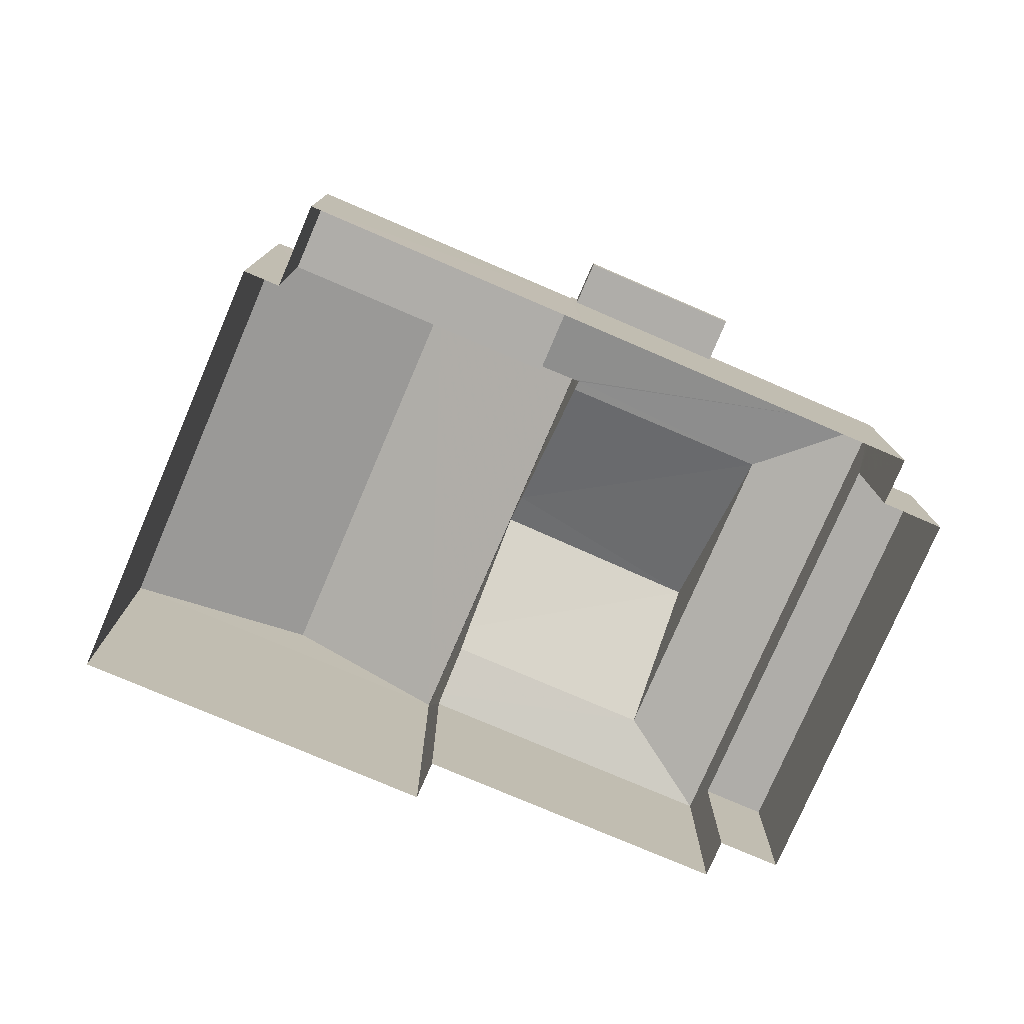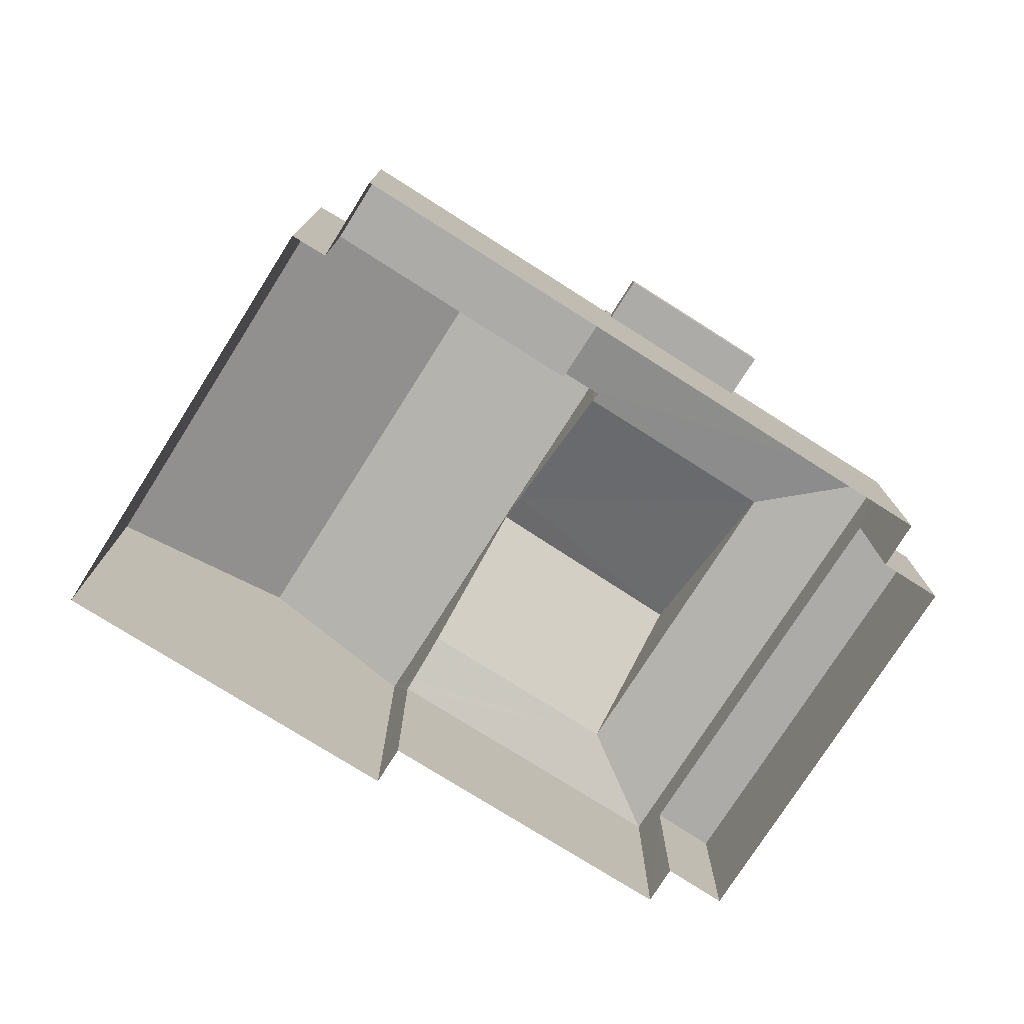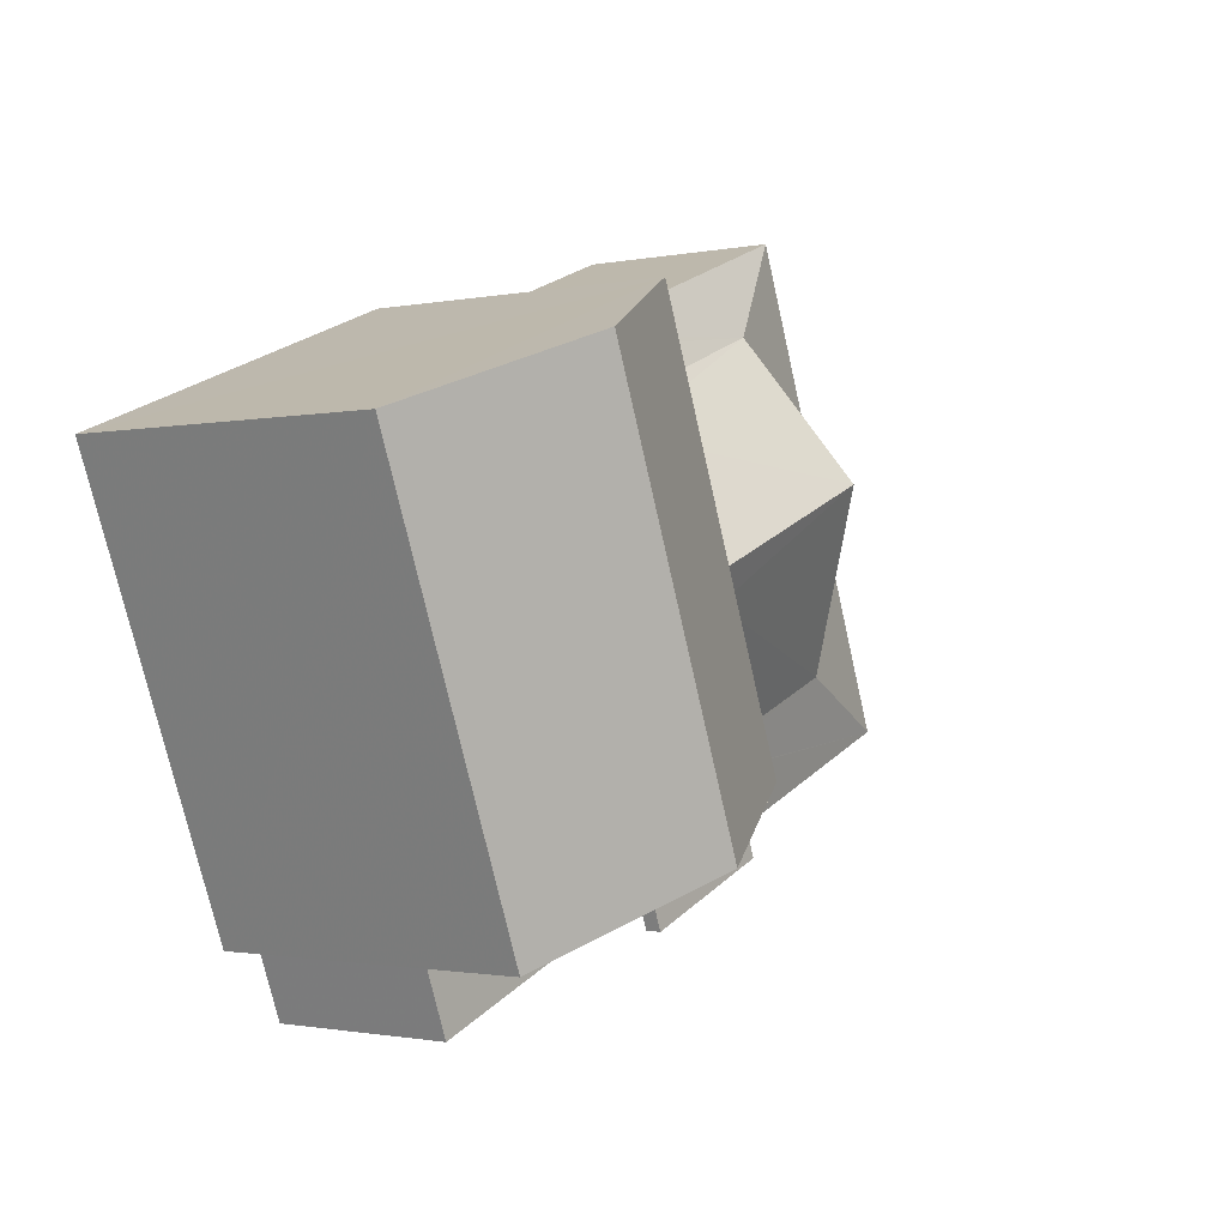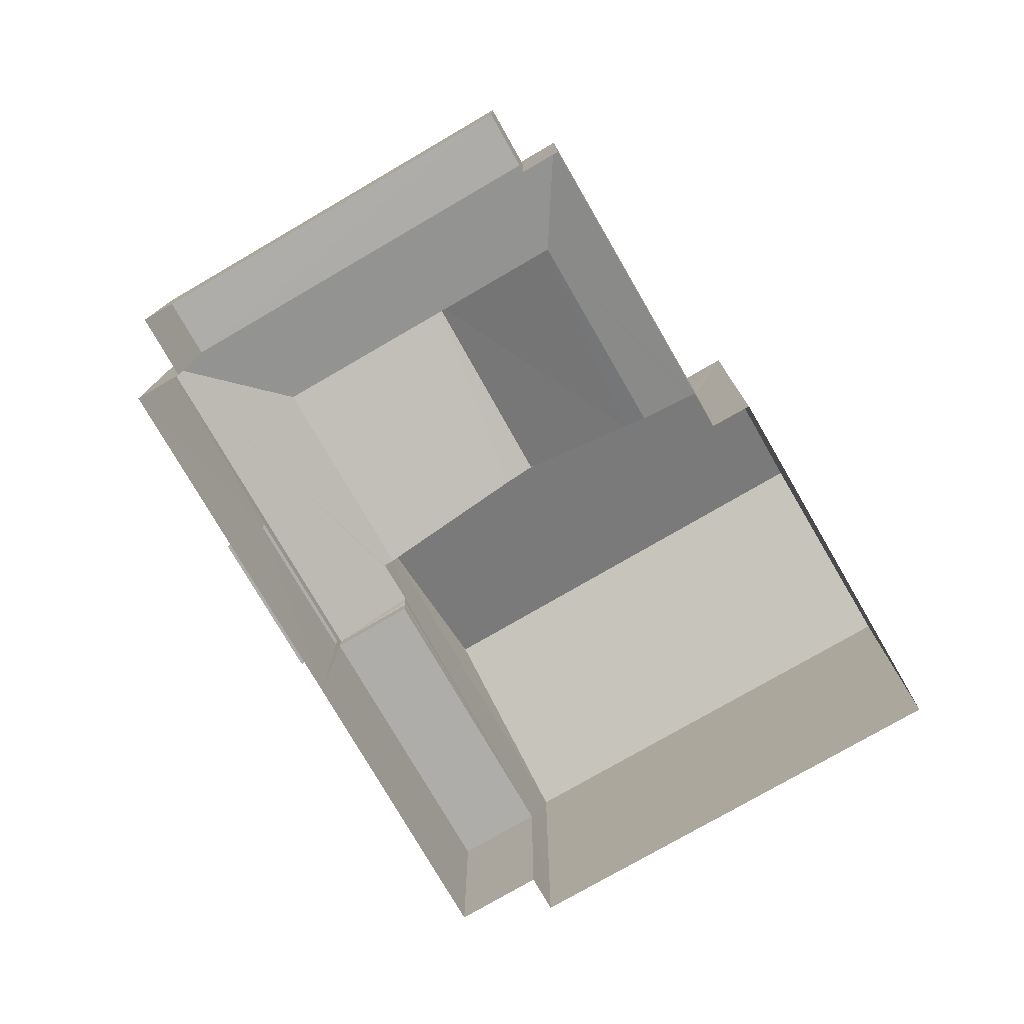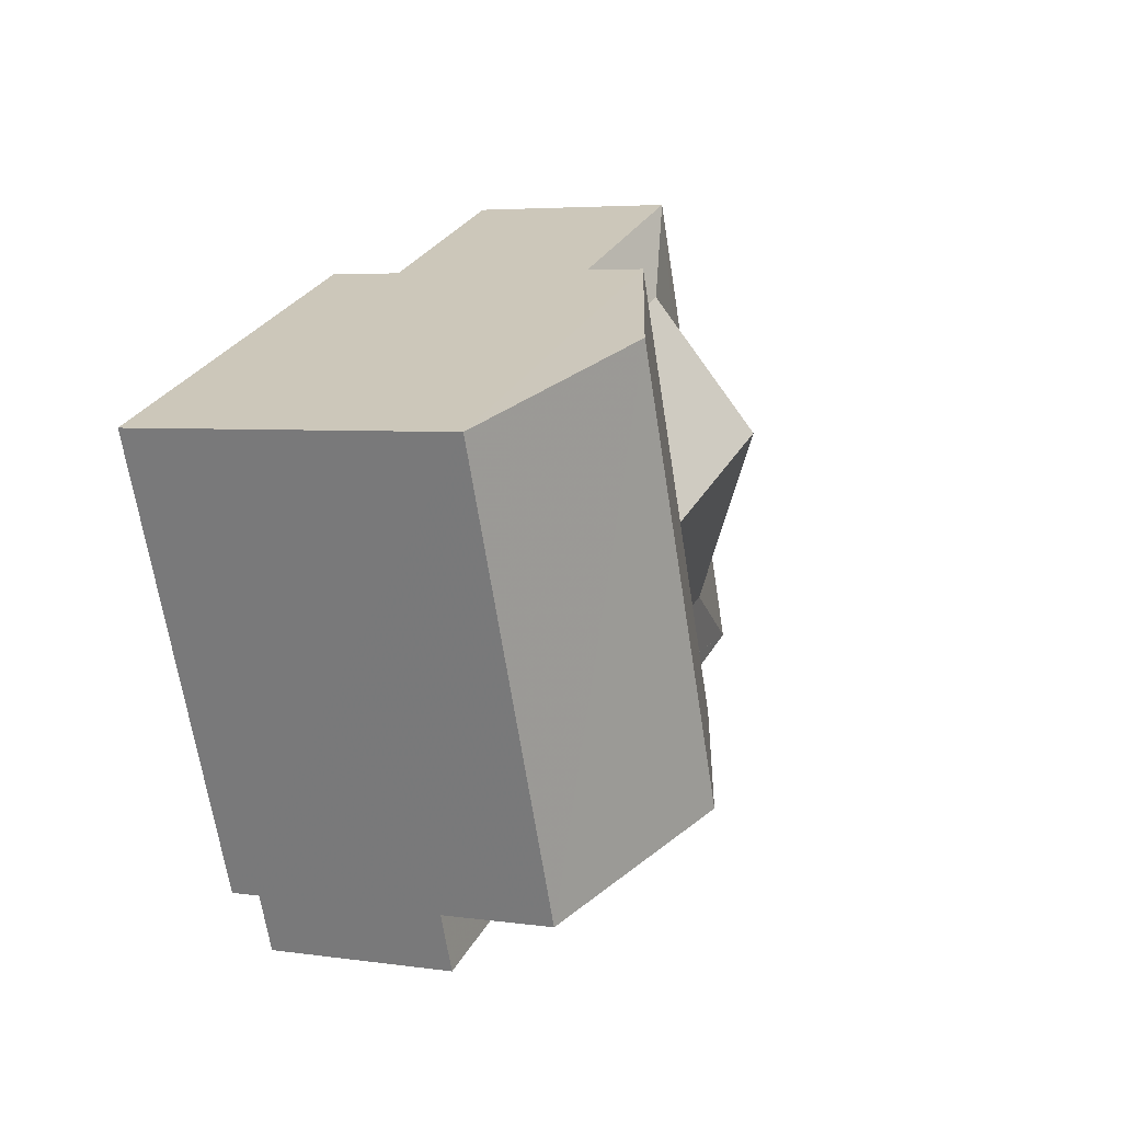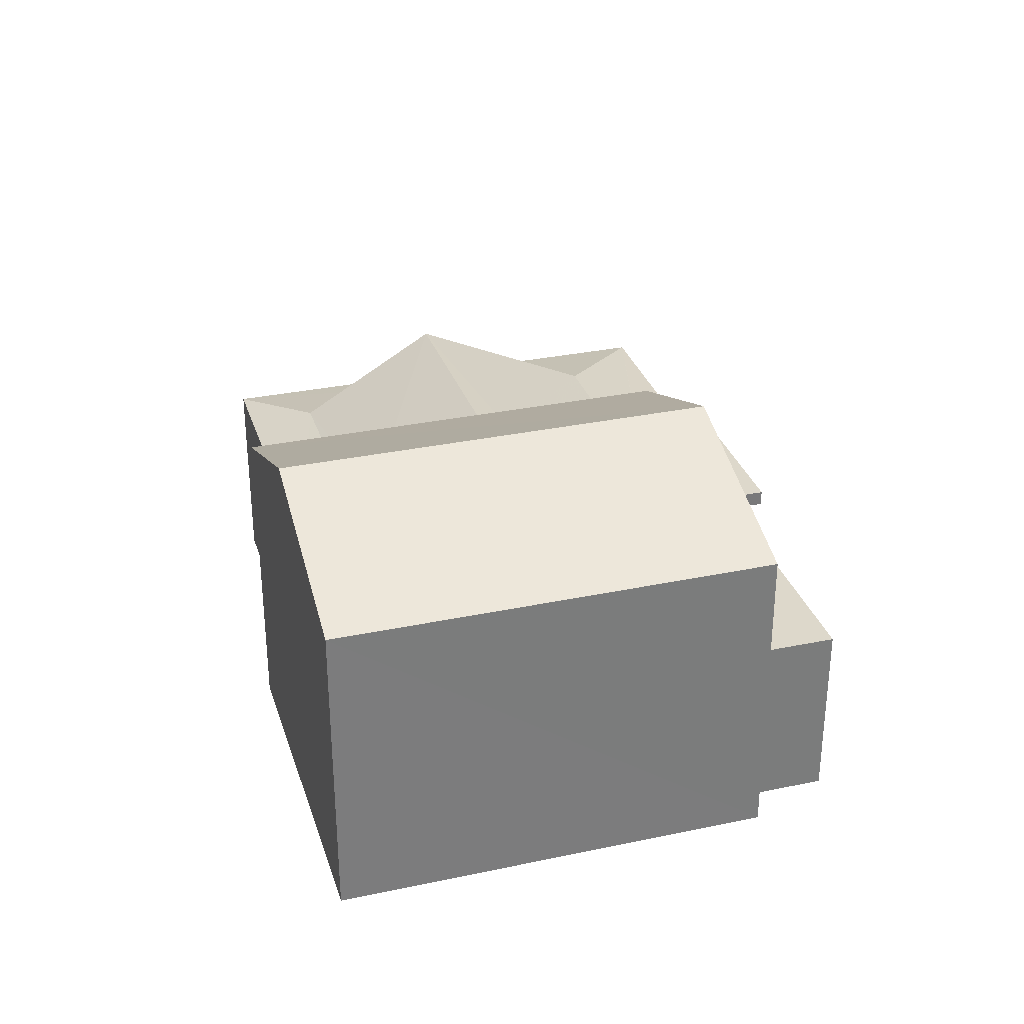
<metadata>
{"format":"obj","ext":"obj","renderer":"f3d","projection":"perspective","resolution":1024,"background":"white","views":[{"elev":-77.4,"azim":-1.9,"up":"+Z"},{"elev":-76.4,"azim":-11.1,"up":"+Z"},{"elev":-1.2,"azim":-52.8,"up":"+Y"},{"elev":-77.2,"azim":141.4,"up":"+Z"},{"elev":4.7,"azim":-65.1,"up":"+Y"},{"elev":31.3,"azim":-85.4,"up":"+Z"}]}
</metadata>
<code>
v -8.825e+04 -1.008e+05 2.337
v -8.825e+04 -1.008e+05 2.337
v -8.825e+04 -1.008e+05 2.337
v -8.826e+04 -1.008e+05 2.337
v -8.826e+04 -1.008e+05 2.337
v -8.825e+04 -1.008e+05 2.335
v -8.825e+04 -1.008e+05 2.337
v -8.826e+04 -1.008e+05 2.337
v -8.826e+04 -1.008e+05 2.335
v -8.826e+04 -1.008e+05 2.335
v -8.826e+04 -1.008e+05 2.335
v -8.825e+04 -1.008e+05 2.335
v -8.825e+04 -1.008e+05 2.335
v -8.825e+04 -1.008e+05 5.027
v -8.825e+04 -1.008e+05 5.027
v -8.825e+04 -1.008e+05 5.028
v -8.825e+04 -1.008e+05 5.028
v -8.825e+04 -1.008e+05 5.278
v -8.825e+04 -1.008e+05 5.277
v -8.825e+04 -1.008e+05 5.278
v -8.825e+04 -1.008e+05 5.277
v -8.825e+04 -1.008e+05 5.58
v -8.825e+04 -1.008e+05 5.932
v -8.825e+04 -1.008e+05 5.582
v -8.825e+04 -1.008e+05 5.931
v -8.825e+04 -1.008e+05 5.582
v -8.825e+04 -1.008e+05 5.894
v -8.825e+04 -1.008e+05 5.894
v -8.825e+04 -1.008e+05 5.932
v -8.825e+04 -1.008e+05 5.894
v -8.825e+04 -1.008e+05 5.652
v -8.825e+04 -1.008e+05 5.582
v -8.826e+04 -1.008e+05 5.58
v -8.826e+04 -1.008e+05 5.642
v -8.825e+04 -1.008e+05 5.931
v -8.825e+04 -1.008e+05 5.277
v -8.826e+04 -1.008e+05 5.277
v -8.826e+04 -1.008e+05 5.278
v -8.825e+04 -1.008e+05 5.277
v -8.825e+04 -1.008e+05 4.837
v -8.825e+04 -1.008e+05 4.837
v -8.825e+04 -1.008e+05 4.835
v -8.825e+04 -1.008e+05 4.835
v -8.825e+04 -1.008e+05 7.04
v -8.825e+04 -1.008e+05 7.266
v -8.825e+04 -1.008e+05 7.266
v -8.825e+04 -1.008e+05 6.157
v -8.826e+04 -1.008e+05 7.345
v -8.826e+04 -1.008e+05 8.457
v -8.825e+04 -1.008e+05 7.347
v -8.826e+04 -1.008e+05 8.455
v -8.826e+04 -1.008e+05 7.347
v -8.826e+04 -1.008e+05 7.345
v -8.825e+04 -1.008e+05 5.277
v -8.825e+04 -1.008e+05 5.277
v -8.825e+04 -1.008e+05 5.027
f 1 2 3
f 3 4 5
f 6 7 1
f 5 8 9
f 10 11 9
f 12 13 11
f 13 6 1
f 1 3 11
f 11 3 5
f 11 5 9
f 13 1 11
f 14 15 16
f 17 14 16
f 18 19 20
f 18 21 19
f 22 23 24
f 25 23 22
f 26 27 28
f 26 24 27
f 29 30 23
f 30 24 23
f 27 24 30
f 28 31 26
f 32 26 31
f 33 25 22
f 33 34 25
f 34 35 25
f 36 37 38
f 36 39 37
f 40 41 42
f 43 40 42
f 44 29 23
f 44 23 45
f 46 44 45
f 47 45 25
f 35 47 25
f 47 46 45
f 48 49 50
f 51 49 48
f 49 51 52
f 52 51 53
f 21 18 16
f 15 21 16
f 18 20 17
f 16 18 17
f 14 17 20
f 19 14 20
f 21 24 26
f 21 54 24
f 26 36 55
f 2 56 15
f 2 15 3
f 14 55 3
f 15 14 3
f 19 55 14
f 21 26 19
f 19 26 55
f 2 1 40
f 40 56 2
f 24 40 22
f 12 43 13
f 56 40 54
f 54 40 24
f 22 43 12
f 40 43 22
f 11 22 12
f 11 33 22
f 21 56 54
f 21 15 56
f 36 26 32
f 39 36 32
f 36 4 3
f 3 55 36
f 38 4 36
f 37 4 38
f 37 5 4
f 1 7 41
f 40 1 41
f 13 42 6
f 13 43 42
f 42 7 6
f 42 41 7
f 45 23 25
f 5 37 8
f 39 32 37
f 8 37 52
f 50 27 30
f 28 50 52
f 32 31 37
f 28 27 50
f 31 28 37
f 37 28 52
f 51 48 53
f 49 52 50
f 8 53 9
f 8 52 53
f 48 10 9
f 53 48 9
f 11 10 33
f 50 30 29
f 10 48 33
f 48 50 46
f 47 35 48
f 29 44 50
f 35 34 48
f 47 48 46
f 50 44 46
f 48 34 33

</code>
